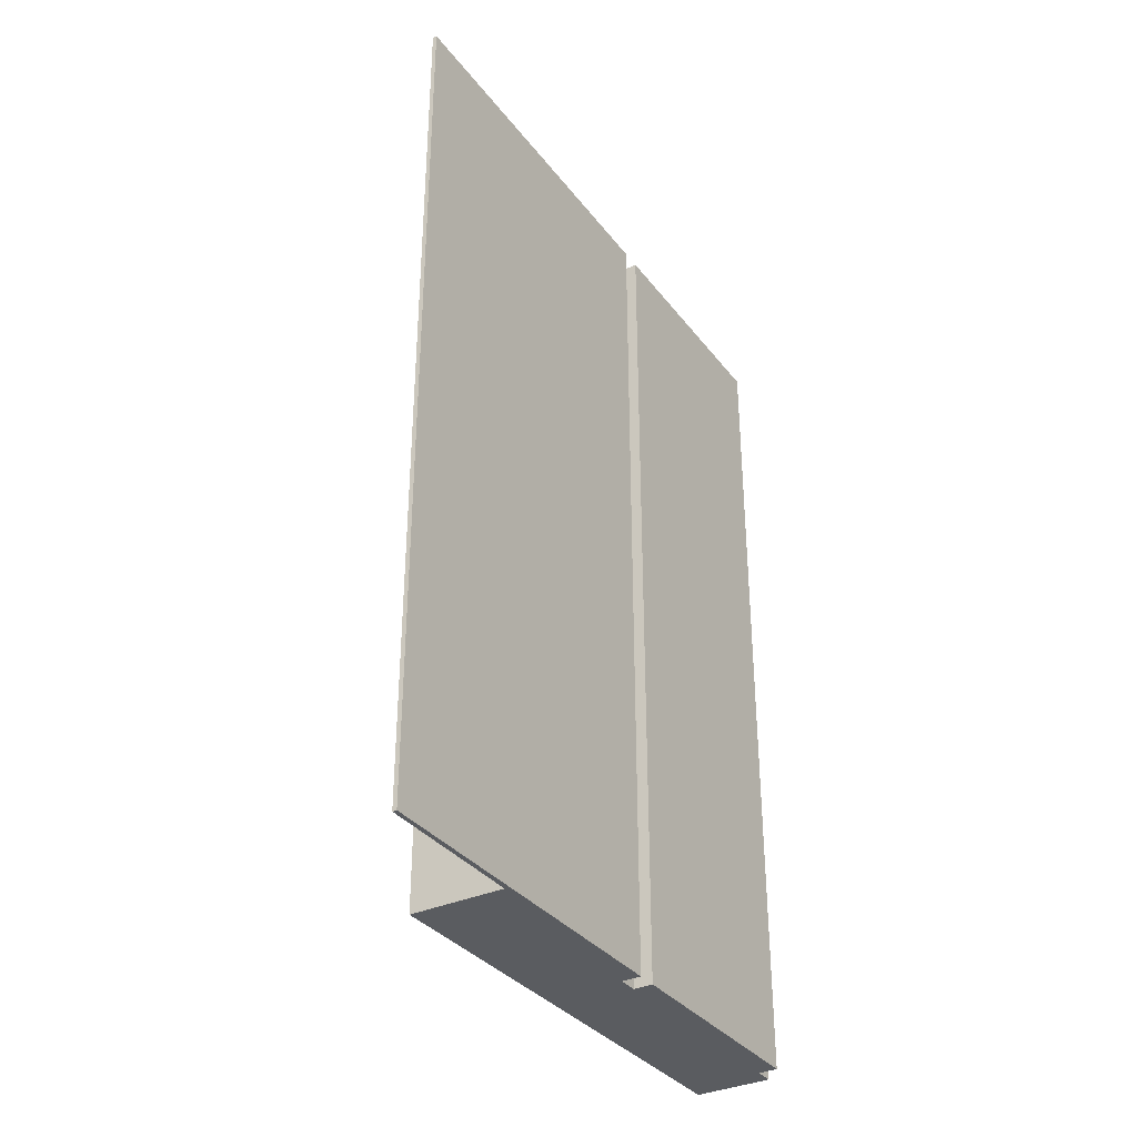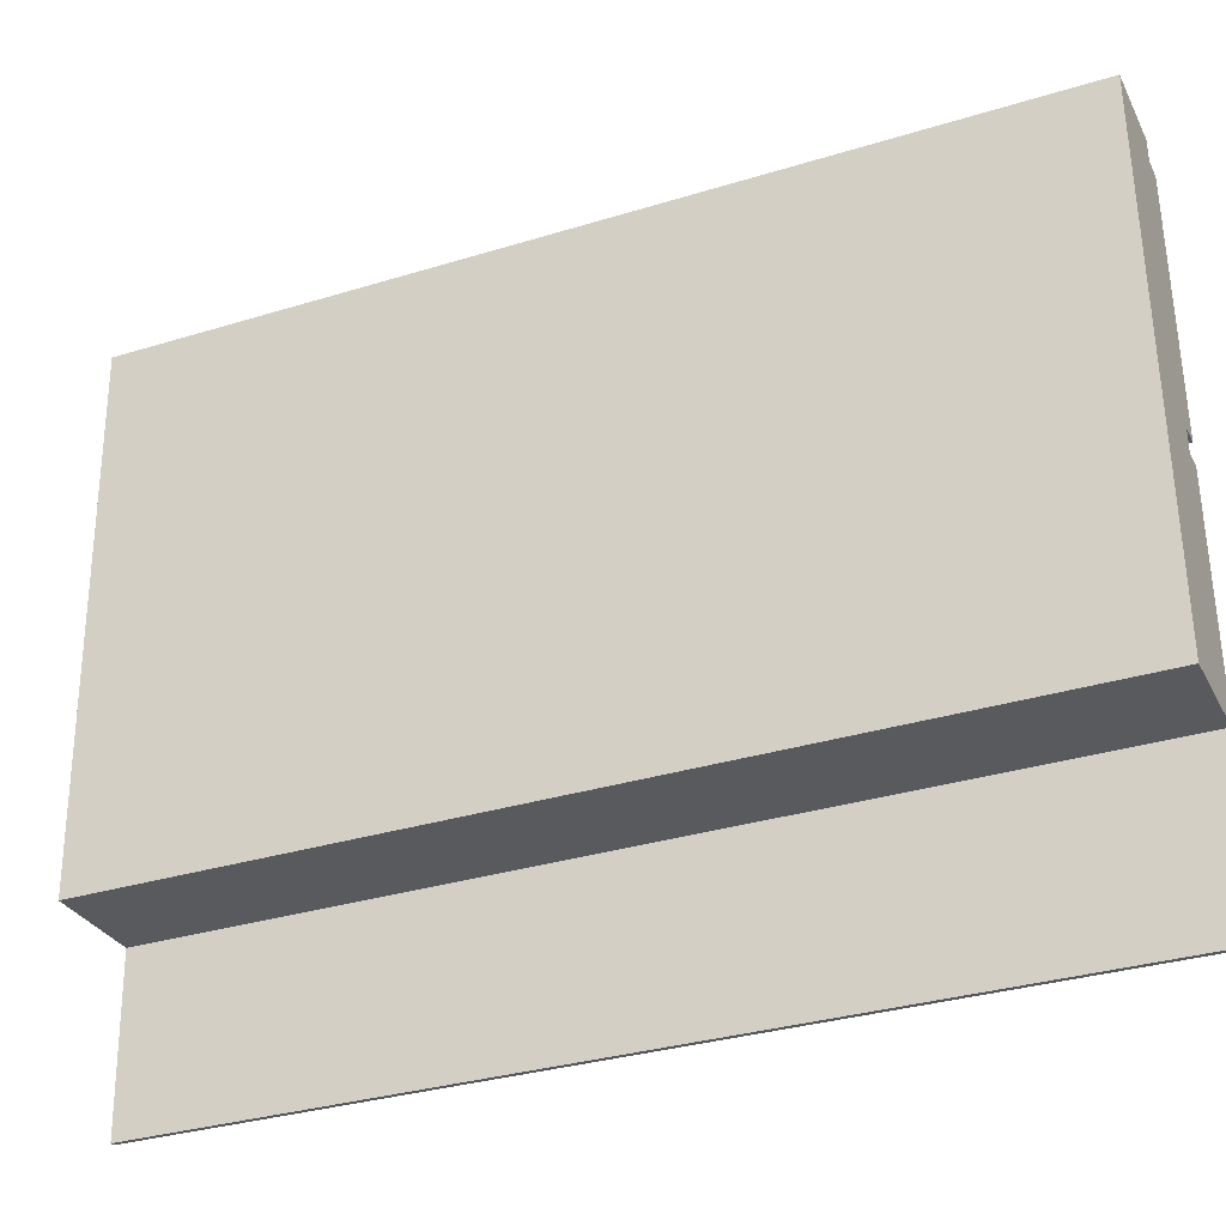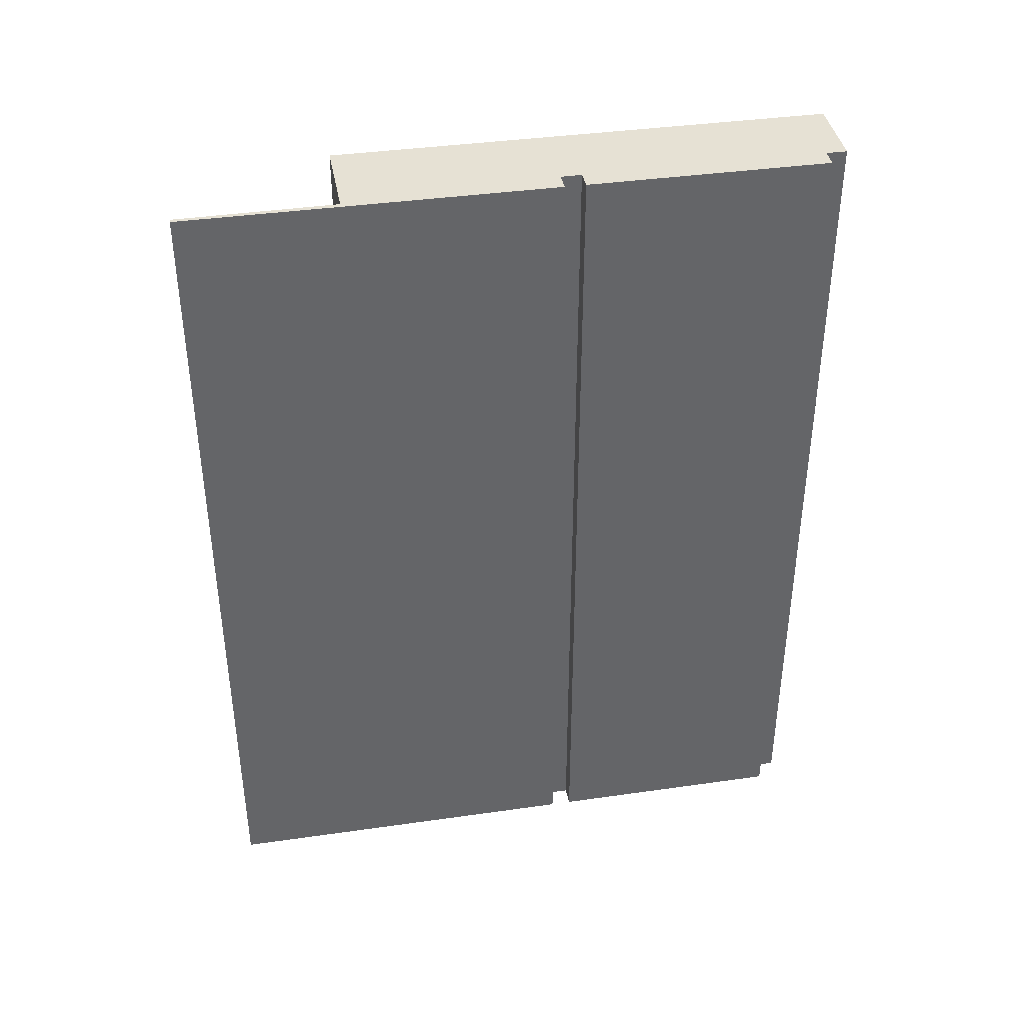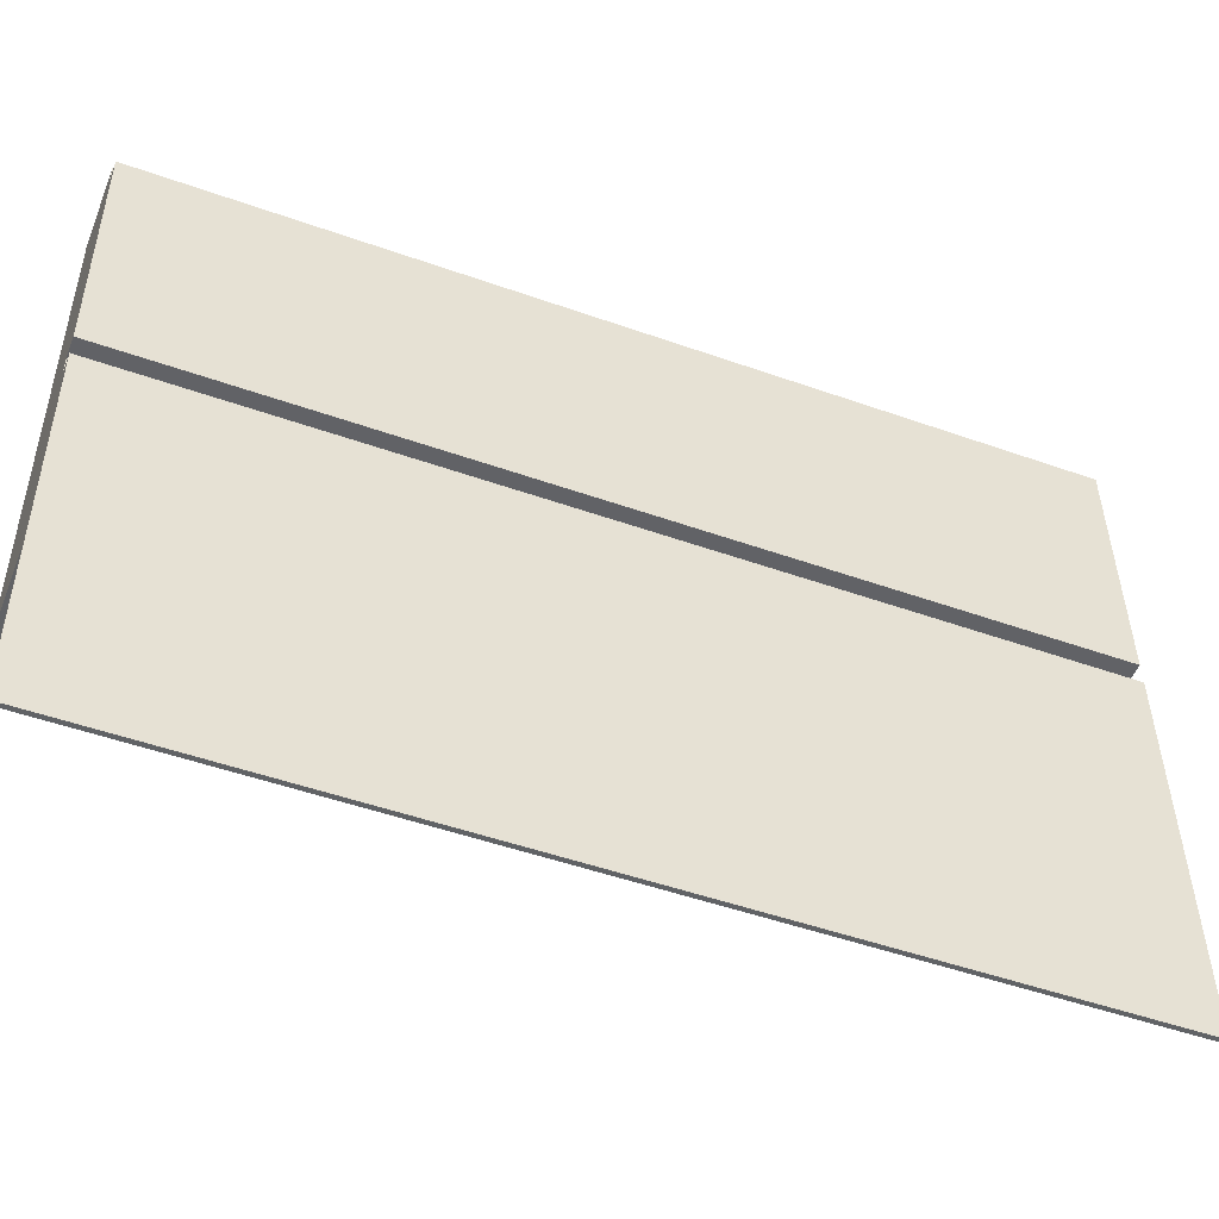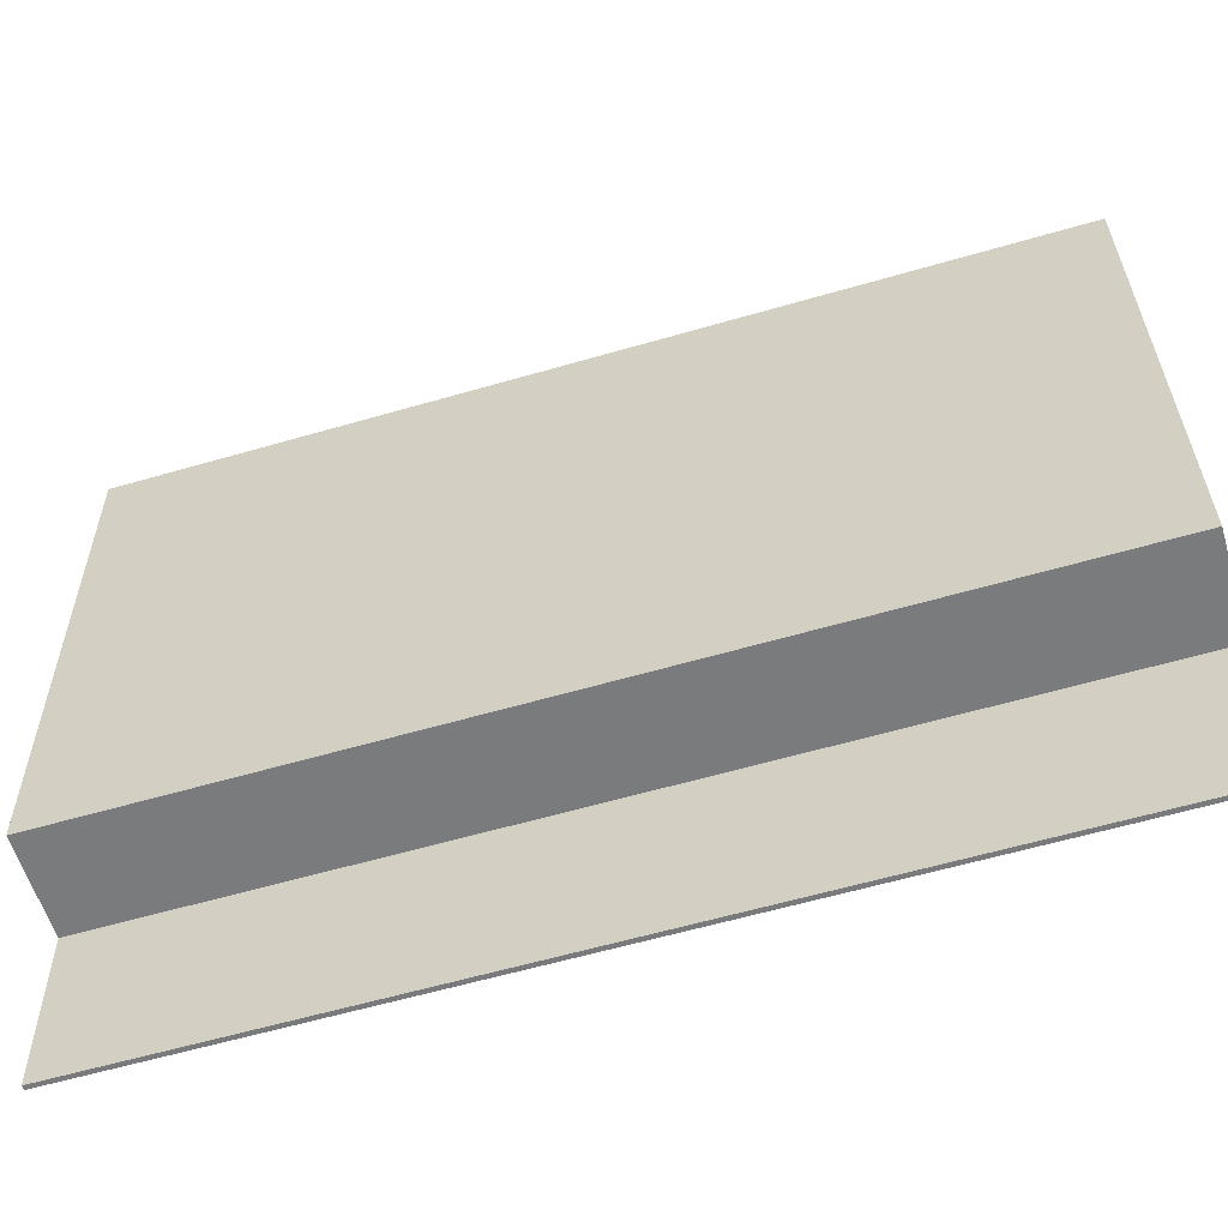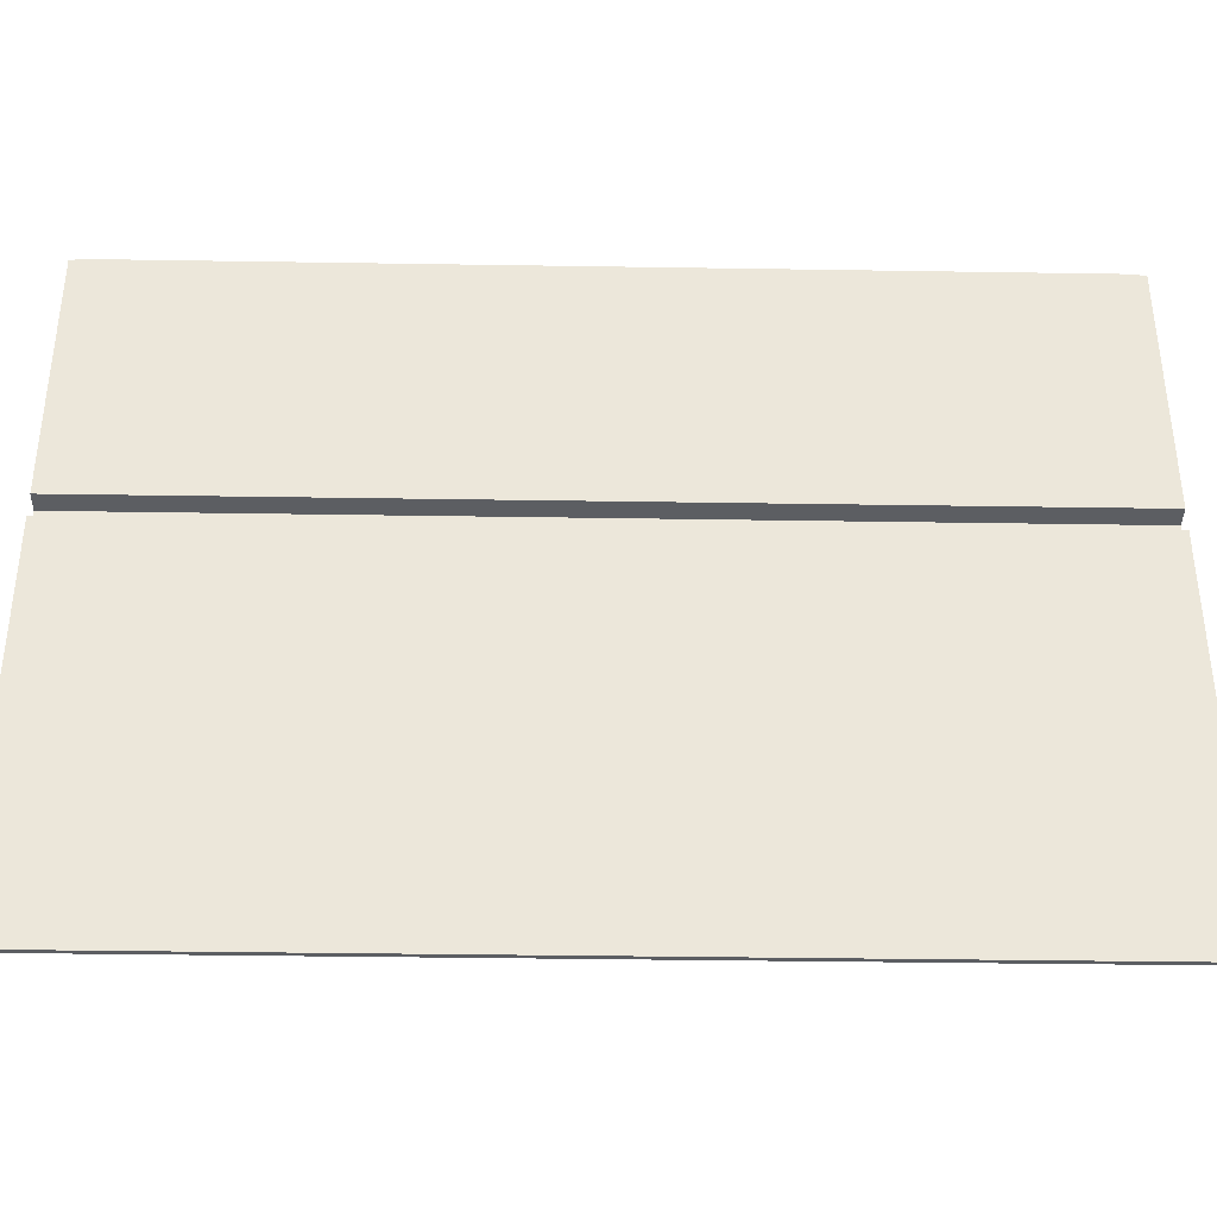
<metadata>
{"format":"obj","ext":"obj","renderer":"f3d","projection":"perspective","resolution":1024,"background":"white","views":[{"elev":-34.2,"azim":-146.6,"up":"+Y"},{"elev":-32.3,"azim":113.3,"up":"+Z"},{"elev":39.1,"azim":-98.5,"up":"+Y"},{"elev":-48.9,"azim":-111.6,"up":"+Z"},{"elev":-59.9,"azim":106.6,"up":"+Z"},{"elev":-36.2,"azim":-91.2,"up":"+Z"}]}
</metadata>
<code>
v  0 17.3 1.06e-15
v  0.214 17.3 7.447
v  0.086 17.3 -0.003
v  0.194 17.3 3.169
v  2.102 17.3 3.111
v  0.607 17.3 7.439
v  2.373 17.3 13.13
v  0.62 17.3 7.853
v  0.764 17.3 12.74
v  0.369 17.3 12.75
v  0.776 17.3 13.16
v  0.227 17.3 7.866
v  0.086 1.837e-19 -0.003
v  0 0 0
v  0.62 -4.809e-16 7.853
v  0.227 -4.817e-16 7.866
v  2.102 -1.905e-16 3.111
v  0.194 -1.94e-16 3.169
v  0.214 -4.56e-16 7.447
v  0.607 -4.555e-16 7.439
v  0.369 -7.805e-16 12.75
v  0.764 -7.8e-16 12.74
v  0.776 -8.058e-16 13.16
v  2.373 -8.039e-16 13.13
g defaultobject
f 1 2 3
f 4 3 2
f 5 4 2
f 6 5 2
f 7 5 6
f 8 7 6
f 9 7 8
f 10 9 8
f 11 7 9
f 8 12 10
f 13 1 3
f 1 13 14
f 15 12 8
f 12 15 16
f 17 4 5
f 4 17 18
f 14 2 1
f 2 14 19
f 20 8 6
f 8 20 15
f 16 10 12
f 10 16 21
f 22 11 9
f 11 22 23
f 19 6 2
f 6 19 20
f 21 9 10
f 9 21 22
f 23 7 11
f 7 23 24
f 24 5 7
f 5 24 17
f 18 3 4
f 3 18 13
f 15 21 16
f 24 23 17
f 22 17 23
f 21 17 22
f 15 17 21
f 20 17 15
f 19 17 20
f 18 17 19
f 14 18 19
f 13 18 14

</code>
